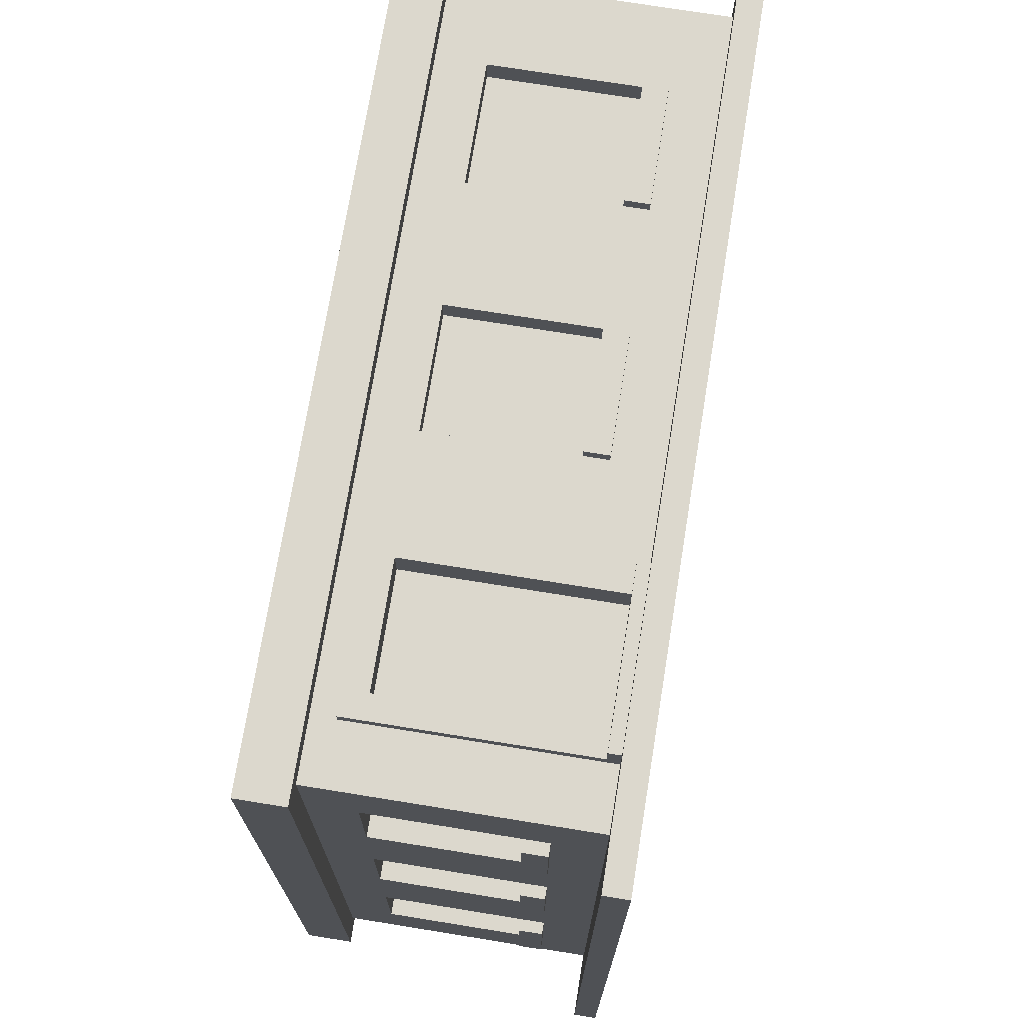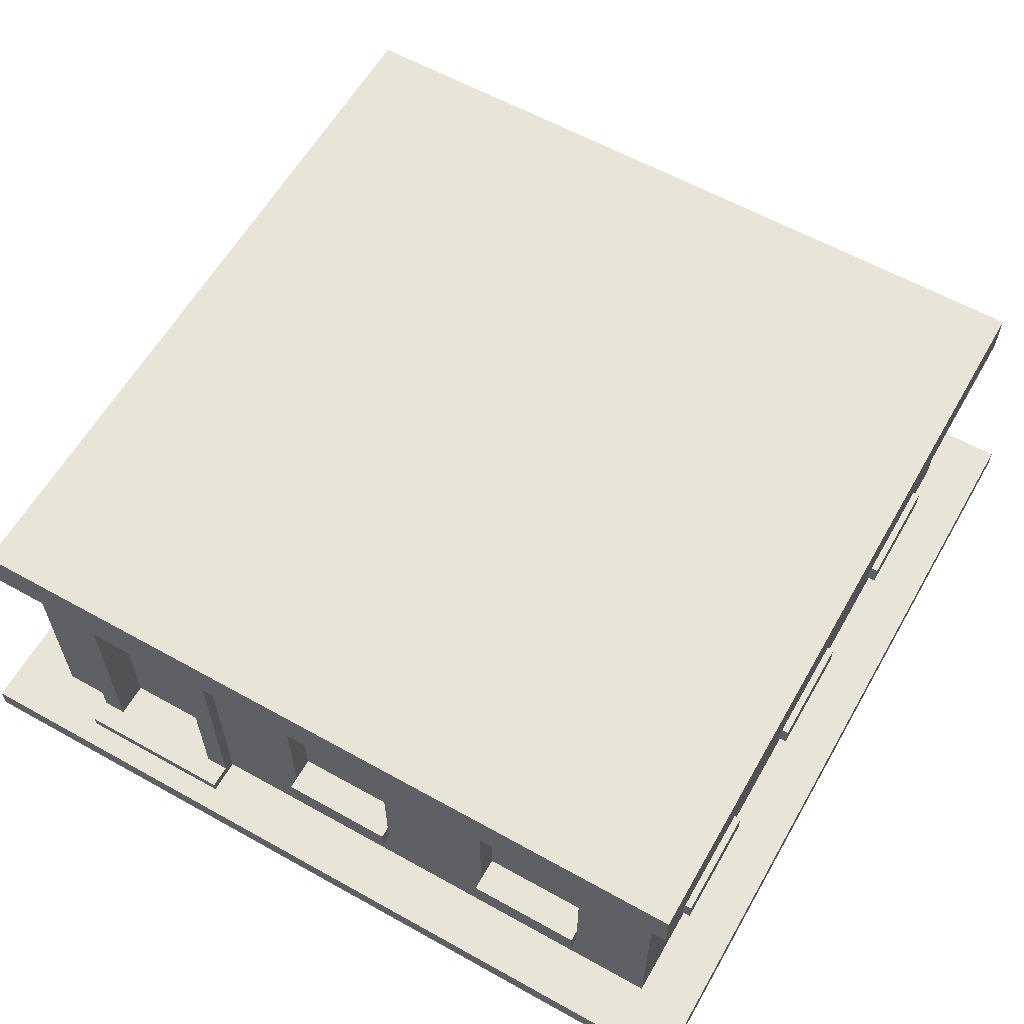
<metadata>
{"format":"obj","ext":"obj","renderer":"f3d","projection":"perspective","resolution":1024,"background":"white","views":[{"elev":72.4,"azim":-80.8,"up":"+Z"},{"elev":60.4,"azim":29.7,"up":"+Y"}]}
</metadata>
<code>
o
v 2.9 2 -2.7
v 2.9 2 -10.1
v 2.9 2.2 -2.7
v 2.9 2.2 -10.1
v 3.2 4.4 -3
v 3.2 4.4 -9.8
v 3.2 4.8 -3
v 3.2 4.8 -9.8
v 3.3 2.6 -3.9
v 3.3 2.6 -4.9
v 3.3 2.6 -5.9
v 3.3 2.6 -6.9
v 3.3 2.6 -7.9
v 3.3 2.6 -8.9
v 3.3 2.8 -3.9
v 3.3 2.8 -4.9
v 3.3 2.8 -5.9
v 3.3 2.8 -6.9
v 3.3 2.8 -7.9
v 3.3 2.8 -8.9
v 3.4 2.2 -3.2
v 3.4 2.2 -9.6
v 3.4 2.6 -3.9
v 3.4 2.6 -4.9
v 3.4 2.6 -5.9
v 3.4 2.6 -6.9
v 3.4 2.6 -7.9
v 3.4 2.6 -8.9
v 3.4 2.8 -3.9
v 3.4 2.8 -4.9
v 3.4 2.8 -5.9
v 3.4 2.8 -6.9
v 3.4 2.8 -7.9
v 3.4 2.8 -8.9
v 3.4 4 -3.9
v 3.4 4 -4.9
v 3.4 4 -5.9
v 3.4 4 -6.9
v 3.4 4 -7.9
v 3.4 4 -8.9
v 3.4 4.4 -3.2
v 3.4 4.4 -9.6
v 3.6 2.8 -3.9
v 3.6 2.8 -4.9
v 3.6 2.8 -5.9
v 3.6 2.8 -6.9
v 3.6 2.8 -7.9
v 3.6 2.8 -8.9
v 3.6 4 -3.9
v 3.6 4 -4.9
v 3.6 4 -5.9
v 3.6 4 -6.9
v 3.6 4 -7.9
v 3.6 4 -8.9
v 3.9 2.2 -2.9
v 3.9 2.2 -3.2
v 3.9 2.3 -2.9
v 3.9 2.3 -3.1
v 3.9 2.3 -3.2
v 3.9 4.2 -3.1
v 3.9 4.2 -3.2
v 4.3 2.6 -9.6
v 4.3 2.6 -9.7
v 4.3 2.8 -9.6
v 4.3 2.8 -9.7
v 5.1 2.3 -3.1
v 5.1 2.3 -3.4
v 5.1 4 -3.1
v 5.1 4 -3.4
v 5.3 2.8 -9.4
v 5.3 2.8 -9.6
v 5.3 4 -9.4
v 5.3 4 -9.6
v 6.1 2.6 -3.1
v 6.1 2.6 -3.2
v 6.1 2.8 -3.1
v 6.1 2.8 -3.2
v 6.3 2.6 -9.6
v 6.3 2.6 -9.7
v 6.3 2.8 -9.6
v 6.3 2.8 -9.7
v 7.1 2.8 -3.2
v 7.1 2.8 -3.4
v 7.1 4 -3.2
v 7.1 4 -3.4
v 7.3 2.8 -9.4
v 7.3 2.8 -9.6
v 7.3 4 -9.4
v 7.3 4 -9.6
v 8.1 2.6 -3.1
v 8.1 2.6 -3.2
v 8.1 2.8 -3.1
v 8.1 2.8 -3.2
v 8.3 2.6 -9.6
v 8.3 2.6 -9.7
v 8.3 2.8 -9.6
v 8.3 2.8 -9.7
v 9.1 2.8 -3.2
v 9.1 2.8 -3.4
v 9.1 4 -3.2
v 9.1 4 -3.4
v 9.3 2.8 -9.4
v 9.3 2.8 -9.6
v 9.3 4 -9.4
v 9.3 4 -9.6
v 4.1 2.3 -3.1
v 4.1 2.3 -3.4
v 4.1 4 -3.1
v 4.1 4 -3.4
v 4.3 2.8 -9.4
v 4.3 2.8 -9.6
v 4.3 4 -9.4
v 4.3 4 -9.6
v 5.3 2.2 -2.9
v 5.3 2.2 -3.2
v 5.3 2.3 -2.9
v 5.3 2.3 -3.1
v 5.3 2.3 -3.2
v 5.3 2.6 -9.6
v 5.3 2.6 -9.7
v 5.3 2.8 -9.6
v 5.3 2.8 -9.7
v 5.3 4.2 -3.1
v 5.3 4.2 -3.2
v 6.1 2.8 -3.2
v 6.1 2.8 -3.4
v 6.1 4 -3.2
v 6.1 4 -3.4
v 6.3 2.8 -9.4
v 6.3 2.8 -9.6
v 6.3 4 -9.4
v 6.3 4 -9.6
v 7.1 2.6 -3.1
v 7.1 2.6 -3.2
v 7.1 2.8 -3.1
v 7.1 2.8 -3.2
v 7.3 2.6 -9.6
v 7.3 2.6 -9.7
v 7.3 2.8 -9.6
v 7.3 2.8 -9.7
v 8.1 2.8 -3.2
v 8.1 2.8 -3.4
v 8.1 4 -3.2
v 8.1 4 -3.4
v 8.3 2.8 -9.4
v 8.3 2.8 -9.6
v 8.3 4 -9.4
v 8.3 4 -9.6
v 9.1 2.6 -3.1
v 9.1 2.6 -3.2
v 9.1 2.8 -3.1
v 9.1 2.8 -3.2
v 9.3 2.6 -9.6
v 9.3 2.6 -9.7
v 9.3 2.8 -9.6
v 9.3 2.8 -9.7
v 9.6 2.8 -3.9
v 9.6 2.8 -4.9
v 9.6 2.8 -5.9
v 9.6 2.8 -6.9
v 9.6 2.8 -7.9
v 9.6 2.8 -8.9
v 9.6 4 -3.9
v 9.6 4 -4.9
v 9.6 4 -5.9
v 9.6 4 -6.9
v 9.6 4 -7.9
v 9.6 4 -8.9
v 9.8 2.2 -3.2
v 9.8 2.2 -9.6
v 9.8 2.6 -3.9
v 9.8 2.6 -4.9
v 9.8 2.6 -5.9
v 9.8 2.6 -6.9
v 9.8 2.6 -7.9
v 9.8 2.6 -8.9
v 9.8 2.8 -3.9
v 9.8 2.8 -4.9
v 9.8 2.8 -5.9
v 9.8 2.8 -6.9
v 9.8 2.8 -7.9
v 9.8 2.8 -8.9
v 9.8 4 -3.9
v 9.8 4 -4.9
v 9.8 4 -5.9
v 9.8 4 -6.9
v 9.8 4 -7.9
v 9.8 4 -8.9
v 9.8 4.4 -3.2
v 9.8 4.4 -9.6
v 9.9 2.6 -3.9
v 9.9 2.6 -4.9
v 9.9 2.6 -5.9
v 9.9 2.6 -6.9
v 9.9 2.6 -7.9
v 9.9 2.6 -8.9
v 9.9 2.8 -3.9
v 9.9 2.8 -4.9
v 9.9 2.8 -5.9
v 9.9 2.8 -6.9
v 9.9 2.8 -7.9
v 9.9 2.8 -8.9
v 10 4.4 -3
v 10 4.4 -9.8
v 10 4.8 -3
v 10 4.8 -9.8
v 10.3 2 -2.7
v 10.3 2 -10.1
v 10.3 2.2 -2.7
v 10.3 2.2 -10.1
v 2.9 2 -2.7
v 2.9 2.2 -2.7
v 10.3 2 -2.7
v 10.3 2.2 -2.7
v 3.9 2.2 -2.9
v 3.9 2.3 -2.9
v 5.3 2.2 -2.9
v 5.3 2.3 -2.9
v 3.2 4.4 -3
v 3.2 4.8 -3
v 10 4.4 -3
v 10 4.8 -3
v 3.9 2.3 -3.1
v 3.9 4.2 -3.1
v 4.1 2.3 -3.1
v 4.1 4 -3.1
v 5.1 2.3 -3.1
v 5.1 4 -3.1
v 5.3 2.3 -3.1
v 5.3 4.2 -3.1
v 6.1 2.6 -3.1
v 6.1 2.8 -3.1
v 7.1 2.6 -3.1
v 7.1 2.8 -3.1
v 8.1 2.6 -3.1
v 8.1 2.8 -3.1
v 9.1 2.6 -3.1
v 9.1 2.8 -3.1
v 3.4 2.2 -3.2
v 3.4 4.4 -3.2
v 3.9 2.2 -3.2
v 3.9 2.3 -3.2
v 3.9 4.2 -3.2
v 5.3 2.2 -3.2
v 5.3 2.3 -3.2
v 5.3 4.2 -3.2
v 6.1 2.6 -3.2
v 6.1 2.8 -3.2
v 6.1 4 -3.2
v 7.1 2.6 -3.2
v 7.1 2.8 -3.2
v 7.1 4 -3.2
v 8.1 2.6 -3.2
v 8.1 2.8 -3.2
v 8.1 4 -3.2
v 9.1 2.6 -3.2
v 9.1 2.8 -3.2
v 9.1 4 -3.2
v 9.8 2.2 -3.2
v 9.8 4.4 -3.2
v 4.1 2.3 -3.4
v 4.1 4 -3.4
v 5.1 2.3 -3.4
v 5.1 4 -3.4
v 6.1 2.8 -3.4
v 6.1 4 -3.4
v 7.1 2.8 -3.4
v 7.1 4 -3.4
v 8.1 2.8 -3.4
v 8.1 4 -3.4
v 9.1 2.8 -3.4
v 9.1 4 -3.4
v 3.3 2.6 -3.9
v 3.3 2.8 -3.9
v 3.4 2.6 -3.9
v 3.4 2.8 -3.9
v 9.8 2.6 -3.9
v 9.8 2.8 -3.9
v 9.9 2.6 -3.9
v 9.9 2.8 -3.9
v 3.4 2.8 -4.9
v 3.4 4 -4.9
v 3.6 2.8 -4.9
v 3.6 4 -4.9
v 9.6 2.8 -4.9
v 9.6 4 -4.9
v 9.8 2.8 -4.9
v 9.8 4 -4.9
v 3.3 2.6 -5.9
v 3.3 2.8 -5.9
v 3.4 2.6 -5.9
v 3.4 2.8 -5.9
v 9.8 2.6 -5.9
v 9.8 2.8 -5.9
v 9.9 2.6 -5.9
v 9.9 2.8 -5.9
v 3.4 2.8 -6.9
v 3.4 4 -6.9
v 3.6 2.8 -6.9
v 3.6 4 -6.9
v 9.6 2.8 -6.9
v 9.6 4 -6.9
v 9.8 2.8 -6.9
v 9.8 4 -6.9
v 3.3 2.6 -7.9
v 3.3 2.8 -7.9
v 3.4 2.6 -7.9
v 3.4 2.8 -7.9
v 9.8 2.6 -7.9
v 9.8 2.8 -7.9
v 9.9 2.6 -7.9
v 9.9 2.8 -7.9
v 3.4 2.8 -8.9
v 3.4 4 -8.9
v 3.6 2.8 -8.9
v 3.6 4 -8.9
v 9.6 2.8 -8.9
v 9.6 4 -8.9
v 9.8 2.8 -8.9
v 9.8 4 -8.9
v 3.4 2.8 -3.9
v 3.4 4 -3.9
v 3.6 2.8 -3.9
v 3.6 4 -3.9
v 9.6 2.8 -3.9
v 9.6 4 -3.9
v 9.8 2.8 -3.9
v 9.8 4 -3.9
v 3.3 2.6 -4.9
v 3.3 2.8 -4.9
v 3.4 2.6 -4.9
v 3.4 2.8 -4.9
v 9.8 2.6 -4.9
v 9.8 2.8 -4.9
v 9.9 2.6 -4.9
v 9.9 2.8 -4.9
v 3.4 2.8 -5.9
v 3.4 4 -5.9
v 3.6 2.8 -5.9
v 3.6 4 -5.9
v 9.6 2.8 -5.9
v 9.6 4 -5.9
v 9.8 2.8 -5.9
v 9.8 4 -5.9
v 3.3 2.6 -6.9
v 3.3 2.8 -6.9
v 3.4 2.6 -6.9
v 3.4 2.8 -6.9
v 9.8 2.6 -6.9
v 9.8 2.8 -6.9
v 9.9 2.6 -6.9
v 9.9 2.8 -6.9
v 3.4 2.8 -7.9
v 3.4 4 -7.9
v 3.6 2.8 -7.9
v 3.6 4 -7.9
v 9.6 2.8 -7.9
v 9.6 4 -7.9
v 9.8 2.8 -7.9
v 9.8 4 -7.9
v 3.3 2.6 -8.9
v 3.3 2.8 -8.9
v 3.4 2.6 -8.9
v 3.4 2.8 -8.9
v 9.8 2.6 -8.9
v 9.8 2.8 -8.9
v 9.9 2.6 -8.9
v 9.9 2.8 -8.9
v 4.3 2.8 -9.4
v 4.3 4 -9.4
v 5.3 2.8 -9.4
v 5.3 4 -9.4
v 6.3 2.8 -9.4
v 6.3 4 -9.4
v 7.3 2.8 -9.4
v 7.3 4 -9.4
v 8.3 2.8 -9.4
v 8.3 4 -9.4
v 9.3 2.8 -9.4
v 9.3 4 -9.4
v 3.4 2.2 -9.6
v 3.4 4.4 -9.6
v 4.3 2.6 -9.6
v 4.3 2.8 -9.6
v 4.3 4 -9.6
v 5.3 2.6 -9.6
v 5.3 2.8 -9.6
v 5.3 4 -9.6
v 6.3 2.6 -9.6
v 6.3 2.8 -9.6
v 6.3 4 -9.6
v 7.3 2.6 -9.6
v 7.3 2.8 -9.6
v 7.3 4 -9.6
v 8.3 2.6 -9.6
v 8.3 2.8 -9.6
v 8.3 4 -9.6
v 9.3 2.6 -9.6
v 9.3 2.8 -9.6
v 9.3 4 -9.6
v 9.8 2.2 -9.6
v 9.8 4.4 -9.6
v 4.3 2.6 -9.7
v 4.3 2.8 -9.7
v 5.3 2.6 -9.7
v 5.3 2.8 -9.7
v 6.3 2.6 -9.7
v 6.3 2.8 -9.7
v 7.3 2.6 -9.7
v 7.3 2.8 -9.7
v 8.3 2.6 -9.7
v 8.3 2.8 -9.7
v 9.3 2.6 -9.7
v 9.3 2.8 -9.7
v 3.2 4.4 -9.8
v 3.2 4.8 -9.8
v 10 4.4 -9.8
v 10 4.8 -9.8
v 2.9 2 -10.1
v 2.9 2.2 -10.1
v 10.3 2 -10.1
v 10.3 2.2 -10.1
v 2.9 2 -2.7
v 10.3 2 -2.7
v 2.9 2 -10.1
v 10.3 2 -10.1
v 6.1 2.6 -3.1
v 7.1 2.6 -3.1
v 8.1 2.6 -3.1
v 9.1 2.6 -3.1
v 6.1 2.6 -3.2
v 7.1 2.6 -3.2
v 8.1 2.6 -3.2
v 9.1 2.6 -3.2
v 3.3 2.6 -3.9
v 3.4 2.6 -3.9
v 9.8 2.6 -3.9
v 9.9 2.6 -3.9
v 3.3 2.6 -4.9
v 3.4 2.6 -4.9
v 9.8 2.6 -4.9
v 9.9 2.6 -4.9
v 3.3 2.6 -5.9
v 3.4 2.6 -5.9
v 9.8 2.6 -5.9
v 9.9 2.6 -5.9
v 3.3 2.6 -6.9
v 3.4 2.6 -6.9
v 9.8 2.6 -6.9
v 9.9 2.6 -6.9
v 3.3 2.6 -7.9
v 3.4 2.6 -7.9
v 9.8 2.6 -7.9
v 9.9 2.6 -7.9
v 3.3 2.6 -8.9
v 3.4 2.6 -8.9
v 9.8 2.6 -8.9
v 9.9 2.6 -8.9
v 4.3 2.6 -9.6
v 5.3 2.6 -9.6
v 6.3 2.6 -9.6
v 7.3 2.6 -9.6
v 8.3 2.6 -9.6
v 9.3 2.6 -9.6
v 4.3 2.6 -9.7
v 5.3 2.6 -9.7
v 6.3 2.6 -9.7
v 7.3 2.6 -9.7
v 8.3 2.6 -9.7
v 9.3 2.6 -9.7
v 4.1 4 -3.1
v 5.1 4 -3.1
v 6.1 4 -3.2
v 7.1 4 -3.2
v 8.1 4 -3.2
v 9.1 4 -3.2
v 4.1 4 -3.4
v 5.1 4 -3.4
v 6.1 4 -3.4
v 7.1 4 -3.4
v 8.1 4 -3.4
v 9.1 4 -3.4
v 3.4 4 -3.9
v 3.6 4 -3.9
v 9.6 4 -3.9
v 9.8 4 -3.9
v 3.4 4 -4.9
v 3.6 4 -4.9
v 9.6 4 -4.9
v 9.8 4 -4.9
v 3.4 4 -5.9
v 3.6 4 -5.9
v 9.6 4 -5.9
v 9.8 4 -5.9
v 3.4 4 -6.9
v 3.6 4 -6.9
v 9.6 4 -6.9
v 9.8 4 -6.9
v 3.4 4 -7.9
v 3.6 4 -7.9
v 9.6 4 -7.9
v 9.8 4 -7.9
v 3.4 4 -8.9
v 3.6 4 -8.9
v 9.6 4 -8.9
v 9.8 4 -8.9
v 4.3 4 -9.4
v 5.3 4 -9.4
v 6.3 4 -9.4
v 7.3 4 -9.4
v 8.3 4 -9.4
v 9.3 4 -9.4
v 4.3 4 -9.6
v 5.3 4 -9.6
v 6.3 4 -9.6
v 7.3 4 -9.6
v 8.3 4 -9.6
v 9.3 4 -9.6
v 3.2 4.4 -3
v 10 4.4 -3
v 3.4 4.4 -3.2
v 9.8 4.4 -3.2
v 3.4 4.4 -9.6
v 9.8 4.4 -9.6
v 3.2 4.4 -9.8
v 10 4.4 -9.8
v 2.9 2.2 -2.7
v 10.3 2.2 -2.7
v 3.9 2.2 -2.9
v 5.3 2.2 -2.9
v 3.4 2.2 -3.2
v 3.9 2.2 -3.2
v 5.3 2.2 -3.2
v 9.8 2.2 -3.2
v 3.4 2.2 -9.6
v 9.8 2.2 -9.6
v 2.9 2.2 -10.1
v 10.3 2.2 -10.1
v 3.9 2.3 -2.9
v 5.3 2.3 -2.9
v 3.9 2.3 -3.1
v 4.1 2.3 -3.1
v 5.1 2.3 -3.1
v 5.3 2.3 -3.1
v 4.1 2.3 -3.4
v 5.1 2.3 -3.4
v 6.1 2.8 -3.1
v 7.1 2.8 -3.1
v 8.1 2.8 -3.1
v 9.1 2.8 -3.1
v 6.1 2.8 -3.2
v 7.1 2.8 -3.2
v 8.1 2.8 -3.2
v 9.1 2.8 -3.2
v 6.1 2.8 -3.4
v 7.1 2.8 -3.4
v 8.1 2.8 -3.4
v 9.1 2.8 -3.4
v 3.3 2.8 -3.9
v 3.4 2.8 -3.9
v 3.6 2.8 -3.9
v 9.6 2.8 -3.9
v 9.8 2.8 -3.9
v 9.9 2.8 -3.9
v 3.3 2.8 -4.9
v 3.4 2.8 -4.9
v 3.6 2.8 -4.9
v 9.6 2.8 -4.9
v 9.8 2.8 -4.9
v 9.9 2.8 -4.9
v 3.3 2.8 -5.9
v 3.4 2.8 -5.9
v 3.6 2.8 -5.9
v 9.6 2.8 -5.9
v 9.8 2.8 -5.9
v 9.9 2.8 -5.9
v 3.3 2.8 -6.9
v 3.4 2.8 -6.9
v 3.6 2.8 -6.9
v 9.6 2.8 -6.9
v 9.8 2.8 -6.9
v 9.9 2.8 -6.9
v 3.3 2.8 -7.9
v 3.4 2.8 -7.9
v 3.6 2.8 -7.9
v 9.6 2.8 -7.9
v 9.8 2.8 -7.9
v 9.9 2.8 -7.9
v 3.3 2.8 -8.9
v 3.4 2.8 -8.9
v 3.6 2.8 -8.9
v 9.6 2.8 -8.9
v 9.8 2.8 -8.9
v 9.9 2.8 -8.9
v 4.3 2.8 -9.4
v 5.3 2.8 -9.4
v 6.3 2.8 -9.4
v 7.3 2.8 -9.4
v 8.3 2.8 -9.4
v 9.3 2.8 -9.4
v 4.3 2.8 -9.6
v 5.3 2.8 -9.6
v 6.3 2.8 -9.6
v 7.3 2.8 -9.6
v 8.3 2.8 -9.6
v 9.3 2.8 -9.6
v 4.3 2.8 -9.7
v 5.3 2.8 -9.7
v 6.3 2.8 -9.7
v 7.3 2.8 -9.7
v 8.3 2.8 -9.7
v 9.3 2.8 -9.7
v 3.9 4.2 -3.1
v 5.3 4.2 -3.1
v 3.9 4.2 -3.2
v 5.3 4.2 -3.2
v 3.2 4.8 -3
v 10 4.8 -3
v 3.4 4.8 -3.2
v 9.8 4.8 -3.2
v 3.4 4.8 -9.6
v 9.8 4.8 -9.6
v 3.2 4.8 -9.8
v 10 4.8 -9.8
f 3 2 1
f 4 2 3
f 7 6 5
f 8 6 7
f 15 10 9
f 16 10 15
f 17 12 11
f 18 12 17
f 19 14 13
f 20 14 19
f 23 22 21
f 24 22 23
f 25 22 24
f 26 22 25
f 27 22 26
f 28 22 27
f 29 23 21
f 30 25 24
f 31 25 30
f 32 27 26
f 33 27 32
f 34 22 28
f 35 29 21
f 36 31 30
f 37 31 36
f 38 33 32
f 39 33 38
f 40 22 34
f 41 37 36
f 41 40 39
f 41 35 21
f 41 39 38
f 41 38 37
f 41 36 35
f 42 22 40
f 42 40 41
f 49 44 43
f 50 44 49
f 51 46 45
f 52 46 51
f 53 48 47
f 54 48 53
f 57 56 55
f 58 56 57
f 59 56 58
f 60 59 58
f 61 59 60
f 64 63 62
f 65 63 64
f 68 67 66
f 69 67 68
f 72 71 70
f 73 71 72
f 76 75 74
f 77 75 76
f 80 79 78
f 81 79 80
f 84 83 82
f 85 83 84
f 88 87 86
f 89 87 88
f 92 91 90
f 93 91 92
f 96 95 94
f 97 95 96
f 100 99 98
f 101 99 100
f 104 103 102
f 105 103 104
f 106 107 108
f 108 107 109
f 110 111 112
f 112 111 113
f 114 115 116
f 116 115 117
f 117 115 118
f 119 120 121
f 121 120 122
f 117 118 123
f 123 118 124
f 125 126 127
f 127 126 128
f 129 130 131
f 131 130 132
f 133 134 135
f 135 134 136
f 137 138 139
f 139 138 140
f 141 142 143
f 143 142 144
f 145 146 147
f 147 146 148
f 149 150 151
f 151 150 152
f 153 154 155
f 155 154 156
f 157 158 163
f 163 158 164
f 159 160 165
f 165 160 166
f 161 162 167
f 167 162 168
f 169 170 171
f 171 170 172
f 172 170 173
f 173 170 174
f 174 170 175
f 175 170 176
f 169 171 177
f 172 173 178
f 178 173 179
f 174 175 180
f 180 175 181
f 176 170 182
f 169 177 183
f 178 179 184
f 184 179 185
f 180 181 186
f 186 181 187
f 182 170 188
f 184 185 189
f 187 188 189
f 169 183 189
f 186 187 189
f 185 186 189
f 183 184 189
f 188 170 190
f 189 188 190
f 191 192 197
f 197 192 198
f 193 194 199
f 199 194 200
f 195 196 201
f 201 196 202
f 203 204 205
f 205 204 206
f 207 208 209
f 209 208 210
f 213 212 211
f 214 212 213
f 217 216 215
f 218 216 217
f 221 220 219
f 222 220 221
f 225 224 223
f 226 224 225
f 228 224 226
f 229 228 227
f 230 224 228
f 230 228 229
f 233 232 231
f 234 232 233
f 237 236 235
f 238 236 237
f 241 240 239
f 242 240 241
f 243 240 242
f 246 240 243
f 247 245 244
f 247 246 245
f 248 246 247
f 249 246 248
f 250 247 244
f 252 246 249
f 253 251 250
f 253 252 251
f 253 250 244
f 254 252 253
f 255 246 252
f 255 252 254
f 256 253 244
f 258 246 255
f 259 257 256
f 259 258 257
f 259 256 244
f 260 240 246
f 260 258 259
f 260 246 258
f 263 262 261
f 264 262 263
f 267 266 265
f 268 266 267
f 271 270 269
f 272 270 271
f 275 274 273
f 276 274 275
f 279 278 277
f 280 278 279
f 283 282 281
f 284 282 283
f 287 286 285
f 288 286 287
f 291 290 289
f 292 290 291
f 295 294 293
f 296 294 295
f 299 298 297
f 300 298 299
f 303 302 301
f 304 302 303
f 307 306 305
f 308 306 307
f 311 310 309
f 312 310 311
f 315 314 313
f 316 314 315
f 319 318 317
f 320 318 319
f 321 322 323
f 323 322 324
f 325 326 327
f 327 326 328
f 329 330 331
f 331 330 332
f 333 334 335
f 335 334 336
f 337 338 339
f 339 338 340
f 341 342 343
f 343 342 344
f 345 346 347
f 347 346 348
f 349 350 351
f 351 350 352
f 353 354 355
f 355 354 356
f 357 358 359
f 359 358 360
f 361 362 363
f 363 362 364
f 365 366 367
f 367 366 368
f 369 370 371
f 371 370 372
f 373 374 375
f 375 374 376
f 377 378 379
f 379 378 380
f 381 382 383
f 383 382 384
f 384 382 385
f 381 383 386
f 385 382 388
f 386 387 389
f 387 388 389
f 381 386 389
f 389 388 390
f 388 382 391
f 390 388 391
f 381 389 392
f 391 382 394
f 392 393 395
f 393 394 395
f 381 392 395
f 395 394 396
f 394 382 397
f 396 394 397
f 381 395 398
f 397 382 400
f 398 399 401
f 399 400 401
f 381 398 401
f 400 382 402
f 401 400 402
f 403 404 405
f 405 404 406
f 407 408 409
f 409 408 410
f 411 412 413
f 413 412 414
f 415 416 417
f 417 416 418
f 419 420 421
f 421 420 422
f 425 424 423
f 426 424 425
f 431 428 427
f 432 428 431
f 433 430 429
f 434 430 433
f 439 436 435
f 440 436 439
f 441 438 437
f 442 438 441
f 447 444 443
f 448 444 447
f 449 446 445
f 450 446 449
f 455 452 451
f 456 452 455
f 457 454 453
f 458 454 457
f 465 460 459
f 466 460 465
f 467 462 461
f 468 462 467
f 469 464 463
f 470 464 469
f 477 472 471
f 478 472 477
f 479 474 473
f 480 474 479
f 481 476 475
f 482 476 481
f 487 484 483
f 488 484 487
f 489 486 485
f 490 486 489
f 495 492 491
f 496 492 495
f 497 494 493
f 498 494 497
f 503 500 499
f 504 500 503
f 505 502 501
f 506 502 505
f 513 508 507
f 514 508 513
f 515 510 509
f 516 510 515
f 517 512 511
f 518 512 517
f 521 520 519
f 522 520 521
f 523 521 519
f 524 520 522
f 525 523 519
f 525 524 523
f 526 520 524
f 526 524 525
f 527 528 529
f 529 528 530
f 527 529 531
f 531 529 532
f 530 528 533
f 533 528 534
f 527 531 535
f 534 528 536
f 527 535 537
f 535 536 537
f 536 528 538
f 537 536 538
f 539 540 541
f 541 540 542
f 542 540 543
f 543 540 544
f 542 543 545
f 545 543 546
f 547 548 551
f 551 548 552
f 549 550 553
f 553 550 554
f 551 552 555
f 555 552 556
f 553 554 557
f 557 554 558
f 560 561 565
f 559 560 565
f 565 561 566
f 566 561 567
f 563 564 568
f 562 563 568
f 568 564 569
f 569 564 570
f 571 572 577
f 572 573 577
f 577 573 578
f 578 573 579
f 575 576 580
f 574 575 580
f 580 576 581
f 581 576 582
f 583 584 589
f 584 585 589
f 589 585 590
f 590 585 591
f 587 588 592
f 586 587 592
f 592 588 593
f 593 588 594
f 595 596 601
f 601 596 602
f 597 598 603
f 603 598 604
f 599 600 605
f 605 600 606
f 601 602 607
f 607 602 608
f 603 604 609
f 609 604 610
f 605 606 611
f 611 606 612
f 613 614 615
f 615 614 616
f 617 618 619
f 619 618 620
f 617 619 621
f 619 620 621
f 620 618 622
f 621 620 622
f 617 621 623
f 621 622 623
f 622 618 624
f 623 622 624

</code>
